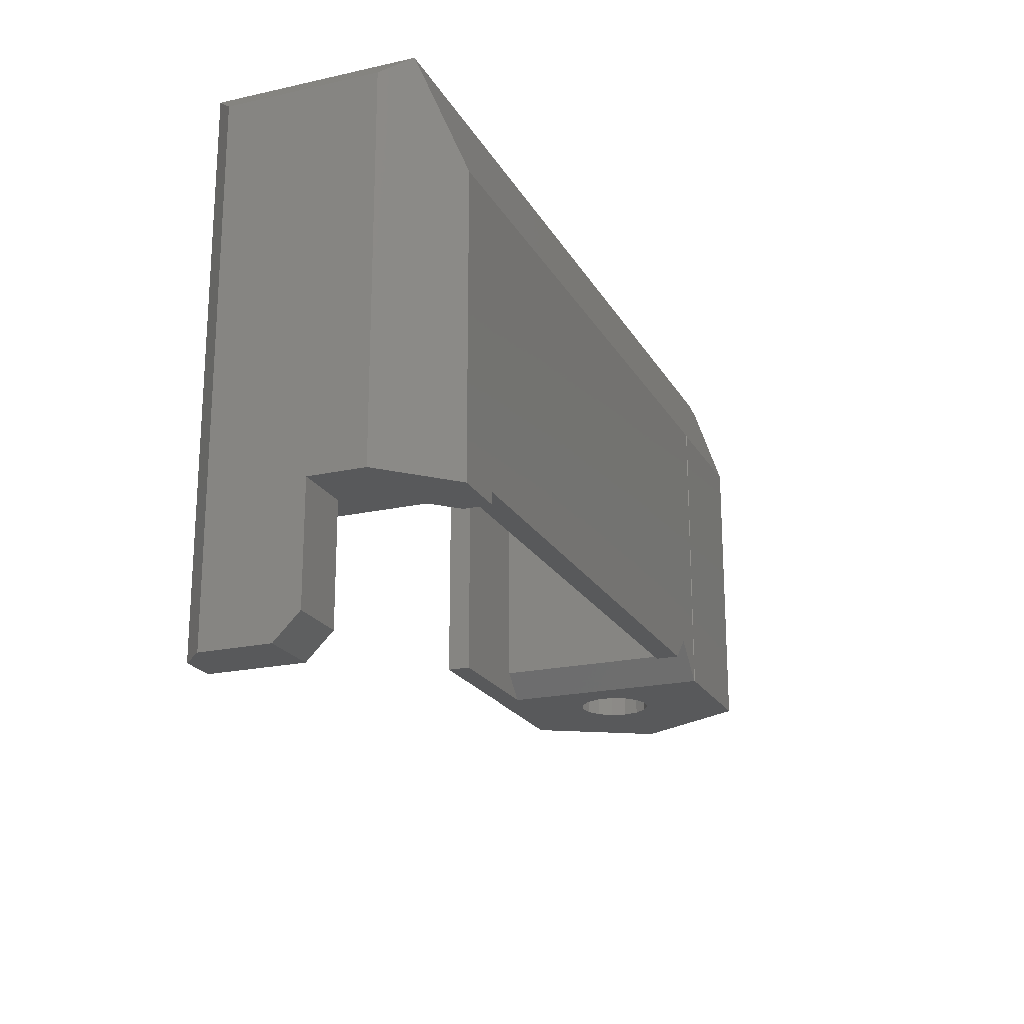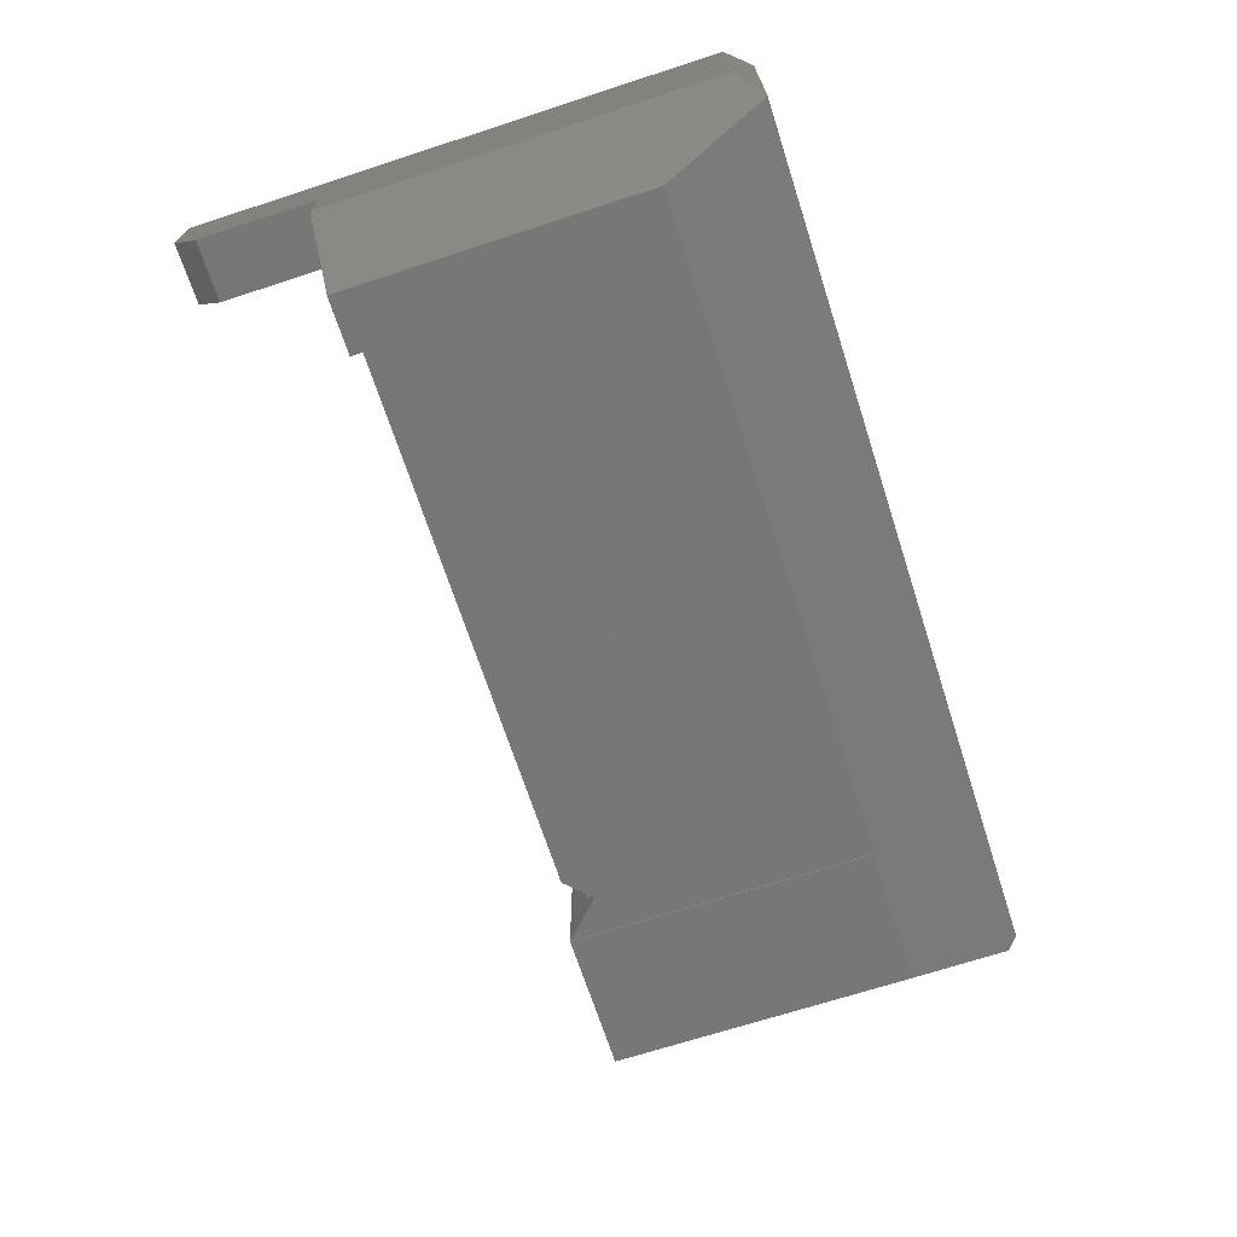
<metadata>
{"format":"stl","ext":"stl","renderer":"f3d","projection":"perspective","resolution":1024,"background":"white","views":[{"elev":-20.8,"azim":-68.1,"up":"+Z"},{"elev":-69.2,"azim":-72.0,"up":"+Y"}]}
</metadata>
<code>
# stl→obj: 396 verts, 792 faces
v 0.3533 4.742 17
v -0.649 4.78 17
v -0.572 4.332 17
v -1.332 4.78 17
v -1.427 4.332 17
v -1.427 7.66 17
v 5.452 3.855 17
v 4.049 4.203 17
v 4.054 2.966 17
v 3.558 3.75 17
v 3.877 2.944 17
v 3.701 2.937 17
v 3.408 2.97 17
v 3.188 3.07 17
v 3.027 3.244 17
v 2.905 3.5 17
v 10.22 6.983 17
v 12.45 5.932 17
v 12.63 6.983 17
v 10.22 5.932 17
v 15.87 3.5 17
v 14.09 6.282 17
v 14.1 5.953 17
v 14.05 6.703 17
v 16.14 4.856 17
v 14.33 7.66 17
v 16.18 4.43 17
v 16.12 5.242 17
v 13.33 7.66 17
v 12.45 5.255 17
v 12.76 4.177 17
v 10.22 4.177 17
v 10.22 5.255 17
v 6.799 4.122 17
v 5.87 5.126 17
v 5.929 4.692 17
v 18.65 6.983 17
v 17.3 6.983 17
v 18.65 3.5 17
v 22.16 6.983 17
v 24.39 5.932 17
v 24.57 6.983 17
v 22.16 5.932 17
v 26.97 4.355 17
v 26.21 4.78 17
v 26.28 4.332 17
v 25.52 4.78 17
v 25.43 4.332 17
v 25.43 7.66 17
v 32.83 3.739 17
v 35.25 4.985 17
v 33.1 5 17
v 32.83 6.261 17
v 32.34 10.02 17
v 32.07 7.304 17
v 30.96 7.948 17
v 29.68 8.083 17
v 27.1 10.02 17
v 28.45 7.685 17
v 27.09 10 17
v 26.3 7.66 17
v 27.49 6.822 17
v 26.97 5.645 17
v 24.39 5.255 17
v 24.69 4.177 17
v 24.57 7.66 17
v 21.28 7.66 17
v 20.88 6.983 17
v 20.88 7.66 17
v 17.3 7.66 17
v 16.9 7.66 17
v 16.12 7.66 17
v 13.33 3.5 17
v 12.63 7.66 17
v -2 10 17
v 8.649 5.1 17
v 9.345 7.66 17
v 8.649 7.66 17
v 5.87 7.66 17
v 7.773 5.156 17
v 7.773 7.66 17
v 7.71 4.715 17
v 7.214 4.189 17
v 7.52 4.389 17
v 6.397 4.186 17
v 6.106 4.377 17
v 4.321 6.481 17
v 4.994 5.056 17
v 4.994 7.66 17
v 4.461 5.594 17
v 3.901 7.155 17
v 3.233 7.582 17
v 2.347 7.724 17
v 0.3758 6.481 17
v -0.554 7.66 17
v 0.2363 5.583 17
v 0.7943 7.158 17
v 1.462 7.582 17
v -2 1.642 17
v -1.427 3.5 17
v -1.956 1.598 17
v 33.3 1.598 17
v 32.07 2.696 17
v 30.96 2.052 17
v 29.68 1.917 17
v 26.28 3.5 17
v 27.49 3.178 17
v 28.45 2.315 17
v 25.43 3.5 17
v 24.69 3.5 17
v 21.28 3.5 17
v 19.52 3.5 17
v 19.52 6.983 17
v 16.9 3.5 17
v 14.1 3.5 17
v 4.048 2.367 17
v 12.76 3.5 17
v 9.345 3.5 17
v 8.526 4.397 17
v 8.157 3.872 17
v 7.566 3.545 17
v 6.775 3.436 17
v 4.358 4.829 17
v 5.108 4.365 17
v 6.012 3.541 17
v 3.682 2.305 17
v 3.33 2.284 17
v 1.267 3.638 17
v 2.242 2.905 17
v 2.018 3.436 17
v -0.572 3.5 17
v 0.7043 4.083 17
v 2.528 2.551 17
v 2.888 2.351 17
v 22.16 4.177 17
v 22.16 5.255 17
v 1.118 5.583 17
v 3.567 5.583 17
v 3.487 6.189 17
v 1.2 4.964 17
v 2.347 7.035 17
v 3.246 6.649 17
v 3.488 4.949 17
v 2.862 6.938 17
v 1.198 6.193 17
v 2.341 4.092 17
v 3.248 4.479 17
v 1.826 6.939 17
v 2.862 4.189 17
v 1.438 6.652 17
v 1.444 4.491 17
v 1.832 4.192 17
v 31.46 4.349 0
v 35.8 5 0
v 32.9 -0.02295 0
v 31.46 5.651 0
v 31.6 5 0
v 31.07 3.811 0
v 30.49 3.478 0
v 29.83 3.409 0
v 27.1 -0.02295 0
v 27.09 0 0
v 27.07 0 0
v 28.71 4.06 0
v 29.2 3.614 0
v 32.9 10.02 0
v 31.07 6.189 0
v 30.49 6.522 0
v 29.83 6.591 0
v 27.07 9 0
v 29.2 6.386 0
v 28.71 5.94 0
v 27.1 10.02 0
v 28.43 5.333 0
v 28.43 4.667 0
v 27.09 10 0
v 21 10 0
v 21 9 0
v 0.5 5 0
v 1 10 0
v 1 5 0
v 0.5 10 0
v 1 2.142 0
v -3 2.642 0
v -0.5 5 0
v -3 5 0
v -0.3579 0 0
v 2 1.142 0
v 2 0 0
v -0.5 10 0
v 24.5 0 0.5
v 27.09 0 12.61
v -0.3579 0 12.61
v 2 0 0.5
v 25.54 0 1.536
v 21 10 15.5
v 1 10 15.5
v -2 10 -6
v -0.5 10 -6
v 35.8 5 16.52
v 32.9 10.02 16.52
v 27.1 -0.02295 12.55
v 32.9 -0.02295 12.55
v 33.74 1.427 16.53
v 35.79 4.985 16.53
v -3 5 -4.929
v -3 9 -6
v -3 6.071 -6
v -3 9 16
v -3 2.642 16
v -0.5 6.071 -6
v 1 2.142 12.14
v 1 5.5 15.5
v 14.82 5.5 15.5
v 13.5 7.794 15.5
v 21.37 5.5 15.5
v 21 9 15.5
v 21.37 9 15.5
v 15.98 5.5 15.5
v 14.37 8.294 15.5
v 26 1 11
v 26 9 13.82
v 26 9 1.071
v 26 1 1.071
v 26 3.816 13.82
v 18.58 1 7
v 18.58 1 11
v 24.5 1 0.5
v 25.54 1 1.536
v 17.42 1 7
v 2.142 1 11
v 17.42 1 11
v 2.142 1 0.5
v 2 1.142 0.5
v 31.46 5.651 13.5
v 31.6 5 13.5
v 28.43 4.667 13.5
v 28.43 5.333 13.5
v 29.83 6.591 13.5
v 29.2 6.386 13.5
v 28.71 5.94 13.5
v 29.83 3.409 13.5
v 30.49 3.478 13.5
v 31.07 3.811 13.5
v 31.07 6.189 13.5
v 30.49 6.522 13.5
v 29.2 3.614 13.5
v 28.71 4.06 13.5
v 31.46 4.349 13.5
v 33.1 5 13.5
v 32.83 6.261 13.5
v 26.97 5.645 13.5
v 26.97 4.355 13.5
v 29.68 8.083 13.5
v 30.96 7.948 13.5
v 30.96 2.052 13.5
v 29.68 1.917 13.5
v 32.07 2.696 13.5
v 32.07 7.304 13.5
v 27.49 6.822 13.5
v 28.45 7.685 13.5
v 32.83 3.739 13.5
v 28.45 2.315 13.5
v 27.49 3.178 13.5
v 14.37 8.294 7
v 13.5 7.794 7
v -0.5 5 -4.929
v 4.461 5.594 16.5
v 3.487 6.189 16.5
v 3.567 5.583 16.5
v 3.901 7.155 16.5
v 3.246 6.649 16.5
v 3.233 7.582 16.5
v 2.862 6.938 16.5
v 2.347 7.724 16.5
v 2.347 7.035 16.5
v 1.826 6.939 16.5
v 1.462 7.582 16.5
v 1.438 6.652 16.5
v 0.7943 7.158 16.5
v 0.3758 6.481 16.5
v 1.198 6.193 16.5
v 4.321 6.481 16.5
v 4.358 4.829 16.5
v 3.488 4.949 16.5
v 4.049 4.203 16.5
v 3.248 4.479 16.5
v 3.558 3.75 16.5
v 2.862 4.189 16.5
v 2.905 3.5 16.5
v 2.341 4.092 16.5
v 2.528 2.551 16.5
v 2.888 2.351 16.5
v 2.018 3.436 16.5
v 2.242 2.905 16.5
v 1.832 4.192 16.5
v 1.267 3.638 16.5
v 1.444 4.491 16.5
v 0.7043 4.083 16.5
v 1.2 4.964 16.5
v 0.3533 4.742 16.5
v 1.118 5.583 16.5
v 0.2363 5.583 16.5
v 3.877 2.944 16.5
v 4.048 2.367 16.5
v 4.054 2.966 16.5
v 3.682 2.305 16.5
v 3.701 2.937 16.5
v 3.408 2.97 16.5
v 3.33 2.284 16.5
v 3.188 3.07 16.5
v 3.027 3.244 16.5
v -0.554 7.66 16.5
v -1.332 4.78 16.5
v -0.649 4.78 16.5
v -1.427 7.66 16.5
v 4.994 7.66 16.5
v 5.87 5.126 16.5
v 5.87 7.66 16.5
v 5.108 4.365 16.5
v 4.994 5.056 16.5
v 5.452 3.855 16.5
v 7.773 5.156 16.5
v 8.649 5.1 16.5
v 8.649 7.66 16.5
v 7.71 4.715 16.5
v 7.773 7.66 16.5
v 8.526 4.397 16.5
v 8.157 3.872 16.5
v 7.52 4.389 16.5
v 7.566 3.545 16.5
v 7.214 4.189 16.5
v 6.775 3.436 16.5
v 6.799 4.122 16.5
v 6.397 4.186 16.5
v 6.012 3.541 16.5
v 6.106 4.377 16.5
v 5.929 4.692 16.5
v 12.63 7.66 16.5
v 10.22 6.983 16.5
v 12.63 6.983 16.5
v 9.345 7.66 16.5
v 10.22 5.932 16.5
v 10.22 5.255 16.5
v 9.345 3.5 16.5
v 12.45 5.255 16.5
v 12.45 5.932 16.5
v 10.22 4.177 16.5
v 12.76 3.5 16.5
v 12.76 4.177 16.5
v 16.12 5.242 16.5
v 16.9 3.5 16.5
v 16.9 7.66 16.5
v 16.14 4.856 16.5
v 16.18 4.43 16.5
v 16.12 7.66 16.5
v 15.87 3.5 16.5
v 14.05 6.703 16.5
v 14.33 7.66 16.5
v 13.33 7.66 16.5
v 14.1 5.953 16.5
v 14.09 6.282 16.5
v 13.33 3.5 16.5
v 14.1 3.5 16.5
v 20.88 7.66 16.5
v 19.52 6.983 16.5
v 20.88 6.983 16.5
v 18.65 6.983 16.5
v 19.52 3.5 16.5
v 17.3 7.66 16.5
v 17.3 6.983 16.5
v 18.65 3.5 16.5
v 26.3 7.66 16.5
v 25.52 4.78 16.5
v 26.21 4.78 16.5
v 25.43 7.66 16.5
v 24.57 7.66 16.5
v 22.16 6.983 16.5
v 24.57 6.983 16.5
v 21.28 7.66 16.5
v 22.16 5.932 16.5
v 22.16 5.255 16.5
v 21.28 3.5 16.5
v 24.39 5.255 16.5
v 24.39 5.932 16.5
v 22.16 4.177 16.5
v 24.69 3.5 16.5
v 24.69 4.177 16.5
v -1.427 4.332 16.5
v -0.572 3.5 16.5
v -0.572 4.332 16.5
v -1.427 3.5 16.5
v 25.43 4.332 16.5
v 26.28 3.5 16.5
v 26.28 4.332 16.5
v 25.43 3.5 16.5
f 1 2 3
f 4 3 2
f 4 5 3
f 5 4 6
f 7 8 9
f 10 9 8
f 9 10 11
f 11 10 12
f 10 13 12
f 10 14 13
f 10 15 14
f 15 10 16
f 17 18 19
f 18 17 20
f 21 22 23
f 22 21 24
f 25 26 27
f 26 25 28
f 18 29 19
f 30 29 18
f 29 30 31
f 32 30 33
f 30 32 31
f 34 35 36
f 37 38 39
f 40 41 42
f 41 40 43
f 44 45 46
f 47 46 45
f 47 48 46
f 42 47 49
f 50 51 52
f 51 53 52
f 54 53 51
f 54 55 53
f 54 56 55
f 54 57 56
f 58 57 54
f 57 58 59
f 60 59 58
f 61 59 60
f 59 61 62
f 45 63 61
f 62 61 63
f 60 49 61
f 64 47 41
f 47 65 48
f 42 49 66
f 60 66 49
f 60 67 66
f 68 67 69
f 60 69 67
f 60 70 69
f 70 71 38
f 60 71 70
f 60 72 71
f 72 26 28
f 60 26 72
f 60 29 26
f 29 31 73
f 19 29 74
f 60 74 29
f 75 74 60
f 76 77 78
f 74 75 77
f 77 75 78
f 79 80 81
f 35 80 79
f 80 34 82
f 83 82 34
f 82 83 84
f 34 36 85
f 85 36 86
f 35 34 80
f 78 75 81
f 81 75 79
f 87 88 89
f 88 87 90
f 89 91 87
f 89 92 91
f 79 75 89
f 93 89 75
f 94 95 96
f 97 95 94
f 98 95 97
f 75 98 93
f 89 93 92
f 98 75 95
f 75 5 6
f 5 99 100
f 95 75 6
f 5 75 99
f 100 99 101
f 51 50 102
f 103 102 50
f 104 102 103
f 105 102 104
f 45 44 63
f 106 44 46
f 44 106 107
f 106 108 107
f 109 108 106
f 110 109 65
f 110 108 109
f 111 108 110
f 108 111 105
f 67 68 111
f 112 68 113
f 68 112 111
f 112 105 111
f 39 105 112
f 114 38 71
f 38 114 39
f 114 105 39
f 21 105 114
f 115 21 23
f 116 21 115
f 116 115 73
f 117 73 31
f 116 73 117
f 116 117 118
f 21 116 105
f 77 76 118
f 119 118 76
f 120 118 119
f 121 118 120
f 116 118 121
f 116 121 122
f 123 88 90
f 88 123 124
f 8 124 123
f 8 7 124
f 9 125 7
f 116 125 9
f 125 116 122
f 126 105 116
f 101 105 126
f 101 126 127
f 128 129 130
f 131 129 128
f 131 128 132
f 2 96 95
f 2 1 96
f 3 132 1
f 131 132 3
f 101 129 131
f 129 101 133
f 101 131 100
f 105 101 102
f 134 101 127
f 133 101 134
f 47 42 41
f 65 47 64
f 48 65 109
f 135 64 136
f 64 135 65
f 137 138 139
f 140 138 137
f 141 139 142
f 138 140 143
f 141 142 144
f 139 141 145
f 146 143 140
f 143 146 147
f 145 141 148
f 147 146 149
f 145 148 150
f 151 146 140
f 139 145 137
f 146 151 152
f 153 154 155
f 156 154 157
f 154 153 157
f 155 158 153
f 155 159 158
f 155 160 159
f 161 160 155
f 162 160 161
f 163 164 162
f 165 162 164
f 160 162 165
f 154 156 166
f 167 166 156
f 168 166 167
f 169 166 168
f 170 169 171
f 170 171 172
f 173 169 170
f 170 172 174
f 164 163 175
f 170 175 163
f 169 173 166
f 175 170 174
f 173 170 176
f 177 170 178
f 170 177 176
f 179 180 181
f 180 179 182
f 183 184 185
f 185 184 186
f 187 188 189
f 183 179 181
f 188 187 183
f 184 183 187
f 183 185 179
f 179 185 182
f 182 185 190
f 191 192 193
f 191 193 194
f 187 194 193
f 194 187 189
f 162 195 163
f 195 162 192
f 192 191 195
f 60 196 75
f 176 196 60
f 196 176 177
f 197 75 196
f 182 197 180
f 190 197 182
f 197 190 75
f 198 190 199
f 190 198 75
f 200 166 201
f 166 200 154
f 176 58 173
f 58 176 60
f 201 58 54
f 173 201 166
f 201 173 58
f 202 162 161
f 162 202 192
f 161 203 202
f 203 161 155
f 204 200 205
f 200 204 203
f 200 203 154
f 154 203 155
f 206 207 208
f 207 206 186
f 207 186 209
f 210 186 184
f 186 210 209
f 207 199 211
f 207 211 208
f 199 207 198
f 212 197 213
f 197 212 180
f 180 212 181
f 181 212 183
f 214 213 215
f 216 217 218
f 219 217 216
f 220 217 219
f 217 220 196
f 197 215 213
f 215 197 220
f 220 197 196
f 221 222 223
f 221 223 224
f 222 221 225
f 221 226 227
f 228 226 229
f 221 229 226
f 229 221 224
f 230 231 232
f 226 228 230
f 233 230 228
f 230 233 231
f 217 222 218
f 178 222 217
f 222 178 223
f 223 178 170
f 231 213 214
f 231 214 232
f 213 231 212
f 221 216 225
f 216 221 227
f 216 227 219
f 234 231 233
f 183 231 234
f 183 234 188
f 231 183 212
f 216 222 225
f 222 216 218
f 157 235 156
f 235 157 236
f 237 174 238
f 174 237 175
f 171 239 240
f 239 171 169
f 172 240 241
f 240 172 171
f 159 242 243
f 242 159 160
f 158 243 244
f 243 158 159
f 168 245 246
f 245 168 167
f 156 245 167
f 245 156 235
f 169 246 239
f 246 169 168
f 238 172 241
f 172 238 174
f 160 247 242
f 247 160 165
f 248 175 237
f 175 248 164
f 158 249 153
f 249 158 244
f 153 236 157
f 236 153 249
f 165 248 247
f 248 165 164
f 250 53 251
f 53 250 52
f 44 252 63
f 252 44 253
f 254 56 57
f 56 254 255
f 256 105 104
f 105 256 257
f 258 104 103
f 104 258 256
f 255 55 56
f 55 255 259
f 251 55 259
f 55 251 53
f 260 59 62
f 59 260 261
f 63 260 62
f 260 63 252
f 261 57 59
f 57 261 254
f 262 52 250
f 52 262 50
f 236 250 251
f 235 251 259
f 250 236 262
f 249 262 236
f 251 235 236
f 259 245 235
f 255 245 259
f 255 246 245
f 255 239 246
f 254 239 255
f 254 240 239
f 261 240 254
f 240 261 241
f 260 241 261
f 252 238 260
f 241 260 238
f 262 249 258
f 244 258 249
f 244 256 258
f 243 256 244
f 242 256 243
f 242 257 256
f 247 257 242
f 263 247 248
f 247 263 257
f 264 248 237
f 238 252 237
f 248 264 263
f 253 237 252
f 237 253 264
f 258 50 262
f 50 258 103
f 257 108 105
f 108 257 263
f 263 107 108
f 107 263 264
f 107 253 44
f 253 107 264
f 178 196 177
f 196 178 217
f 194 188 234
f 188 194 189
f 191 233 228
f 194 233 191
f 233 194 234
f 195 228 229
f 228 195 191
f 170 224 223
f 163 224 170
f 195 224 163
f 224 195 229
f 219 265 220
f 227 265 219
f 265 227 226
f 265 215 220
f 215 265 266
f 266 214 215
f 232 266 230
f 266 232 214
f 230 265 226
f 265 230 266
f 192 102 101
f 192 101 193
f 203 102 192
f 203 192 202
f 102 203 204
f 200 51 205
f 201 51 200
f 51 201 54
f 51 204 205
f 204 51 102
f 206 185 186
f 185 206 267
f 190 211 199
f 267 190 185
f 190 267 211
f 208 267 206
f 267 208 211
f 210 101 99
f 210 193 101
f 184 193 210
f 193 184 187
f 210 75 209
f 75 210 99
f 209 198 207
f 198 209 75
f 268 269 270
f 271 272 269
f 273 272 271
f 273 274 272
f 275 274 273
f 275 276 274
f 275 277 276
f 278 277 275
f 278 279 277
f 280 279 278
f 281 282 280
f 279 280 282
f 269 268 283
f 268 270 284
f 269 283 271
f 285 284 270
f 284 285 286
f 287 286 285
f 286 287 288
f 289 288 287
f 288 289 290
f 291 290 289
f 290 292 293
f 290 291 294
f 290 295 292
f 290 294 295
f 296 294 291
f 297 296 298
f 296 297 294
f 299 298 300
f 301 300 302
f 303 282 281
f 301 302 303
f 282 303 302
f 300 301 299
f 298 299 297
f 304 305 306
f 307 304 308
f 304 307 305
f 309 307 308
f 309 310 307
f 293 309 311
f 293 311 312
f 293 312 290
f 309 293 310
f 313 314 315
f 314 313 316
f 317 318 319
f 320 318 321
f 318 317 321
f 318 320 322
f 323 324 325
f 326 324 323
f 323 325 327
f 324 326 328
f 328 326 329
f 330 329 326
f 329 330 331
f 332 331 330
f 333 332 334
f 332 333 331
f 335 333 334
f 336 335 337
f 335 336 333
f 322 337 338
f 322 338 318
f 337 322 336
f 339 340 341
f 342 343 340
f 343 342 344
f 345 344 342
f 342 340 339
f 343 346 347
f 346 343 344
f 348 349 350
f 348 345 349
f 344 345 348
f 351 352 353
f 352 354 355
f 351 353 356
f 352 351 354
f 355 357 352
f 358 355 359
f 355 358 357
f 358 359 360
f 360 361 362
f 360 362 358
f 361 360 363
f 361 363 364
f 365 366 367
f 366 368 369
f 365 368 366
f 370 368 365
f 368 370 371
f 369 368 372
f 373 374 375
f 374 373 376
f 377 378 379
f 380 381 378
f 381 380 382
f 383 382 380
f 380 378 377
f 381 384 385
f 384 381 382
f 386 387 388
f 386 383 387
f 382 383 386
f 389 390 391
f 390 389 392
f 393 394 395
f 394 393 396
f 305 126 116
f 126 305 307
f 305 9 306
f 9 305 116
f 304 9 11
f 9 304 306
f 308 11 12
f 11 308 304
f 309 12 13
f 12 309 308
f 311 13 14
f 13 311 309
f 311 15 312
f 15 311 14
f 312 16 290
f 16 312 15
f 288 16 10
f 16 288 290
f 286 10 8
f 10 286 288
f 286 123 284
f 123 286 8
f 284 90 268
f 90 284 123
f 268 87 283
f 87 268 90
f 283 91 271
f 91 283 87
f 273 91 92
f 91 273 271
f 275 92 93
f 92 275 273
f 278 93 98
f 93 278 275
f 280 98 97
f 98 280 278
f 94 280 97
f 280 94 281
f 96 281 94
f 281 96 303
f 1 303 96
f 303 1 301
f 132 301 1
f 301 132 299
f 297 132 128
f 132 297 299
f 294 128 130
f 128 294 297
f 129 294 130
f 294 129 295
f 133 295 129
f 295 133 292
f 293 133 134
f 133 293 292
f 310 134 127
f 134 310 293
f 307 127 126
f 127 307 310
f 298 152 151
f 152 298 296
f 298 140 300
f 140 298 151
f 300 137 302
f 137 300 140
f 302 145 282
f 145 302 137
f 282 150 279
f 150 282 145
f 277 150 148
f 150 277 279
f 276 148 141
f 148 276 277
f 274 141 144
f 141 274 276
f 272 144 142
f 144 272 274
f 139 272 142
f 272 139 269
f 138 269 139
f 269 138 270
f 143 270 138
f 270 143 285
f 147 285 143
f 285 147 287
f 289 147 149
f 147 289 287
f 291 149 146
f 149 291 289
f 296 146 152
f 146 296 291
f 316 95 6
f 95 316 313
f 4 316 6
f 316 4 314
f 315 4 2
f 4 315 314
f 315 95 313
f 95 315 2
f 329 121 120
f 121 329 331
f 329 119 328
f 119 329 120
f 328 76 324
f 76 328 119
f 324 78 325
f 78 324 76
f 327 78 81
f 78 327 325
f 80 327 81
f 327 80 323
f 82 323 80
f 323 82 326
f 84 326 82
f 326 84 330
f 332 84 83
f 84 332 330
f 334 83 34
f 83 334 332
f 335 34 85
f 34 335 334
f 337 85 86
f 85 337 335
f 337 36 338
f 36 337 86
f 338 35 318
f 35 338 36
f 318 79 319
f 79 318 35
f 317 79 89
f 79 317 319
f 88 317 89
f 317 88 321
f 124 321 88
f 321 124 320
f 7 320 124
f 320 7 322
f 336 7 125
f 7 336 322
f 333 125 122
f 125 333 336
f 331 122 121
f 122 331 333
f 348 31 32
f 31 348 350
f 348 33 344
f 33 348 32
f 346 33 30
f 33 346 344
f 346 18 347
f 18 346 30
f 343 18 20
f 18 343 347
f 343 17 340
f 17 343 20
f 341 17 19
f 17 341 340
f 341 74 339
f 74 341 19
f 342 74 77
f 74 342 339
f 118 342 77
f 342 118 345
f 349 118 117
f 118 349 345
f 349 31 350
f 31 349 117
f 361 22 362
f 22 361 23
f 362 24 358
f 24 362 22
f 21 358 24
f 358 21 357
f 352 21 114
f 21 352 357
f 352 71 353
f 71 352 114
f 356 71 72
f 71 356 353
f 28 356 72
f 356 28 351
f 25 351 28
f 351 25 354
f 27 354 25
f 354 27 355
f 355 26 359
f 26 355 27
f 360 26 29
f 26 360 359
f 73 360 29
f 360 73 363
f 364 73 115
f 73 364 363
f 364 23 361
f 23 364 115
f 367 113 68
f 113 367 366
f 367 69 365
f 69 367 68
f 370 69 70
f 69 370 365
f 38 370 70
f 370 38 371
f 368 38 37
f 38 368 371
f 39 368 37
f 368 39 372
f 369 39 112
f 39 369 372
f 369 113 366
f 113 369 112
f 386 65 135
f 65 386 388
f 386 136 382
f 136 386 135
f 384 136 64
f 136 384 382
f 384 41 385
f 41 384 64
f 381 41 43
f 41 381 385
f 381 40 378
f 40 381 43
f 379 40 42
f 40 379 378
f 379 66 377
f 66 379 42
f 380 66 67
f 66 380 377
f 111 380 67
f 380 111 383
f 387 111 110
f 111 387 383
f 387 65 388
f 65 387 110
f 376 61 49
f 61 376 373
f 47 376 49
f 376 47 374
f 375 47 45
f 47 375 374
f 375 61 373
f 61 375 45
f 389 3 5
f 3 389 391
f 100 389 5
f 389 100 392
f 390 100 131
f 100 390 392
f 390 3 391
f 3 390 131
f 393 46 48
f 46 393 395
f 109 393 48
f 393 109 396
f 394 109 106
f 109 394 396
f 394 46 395
f 46 394 106

</code>
